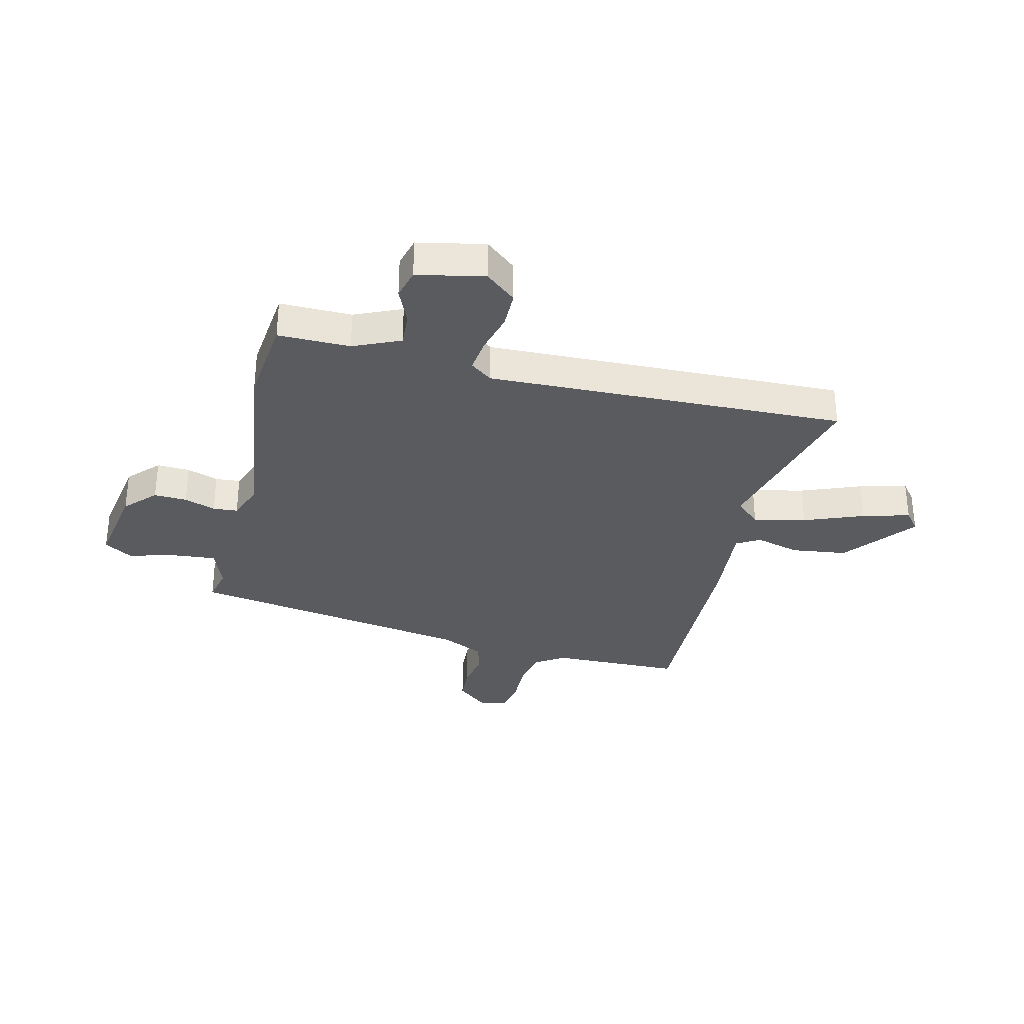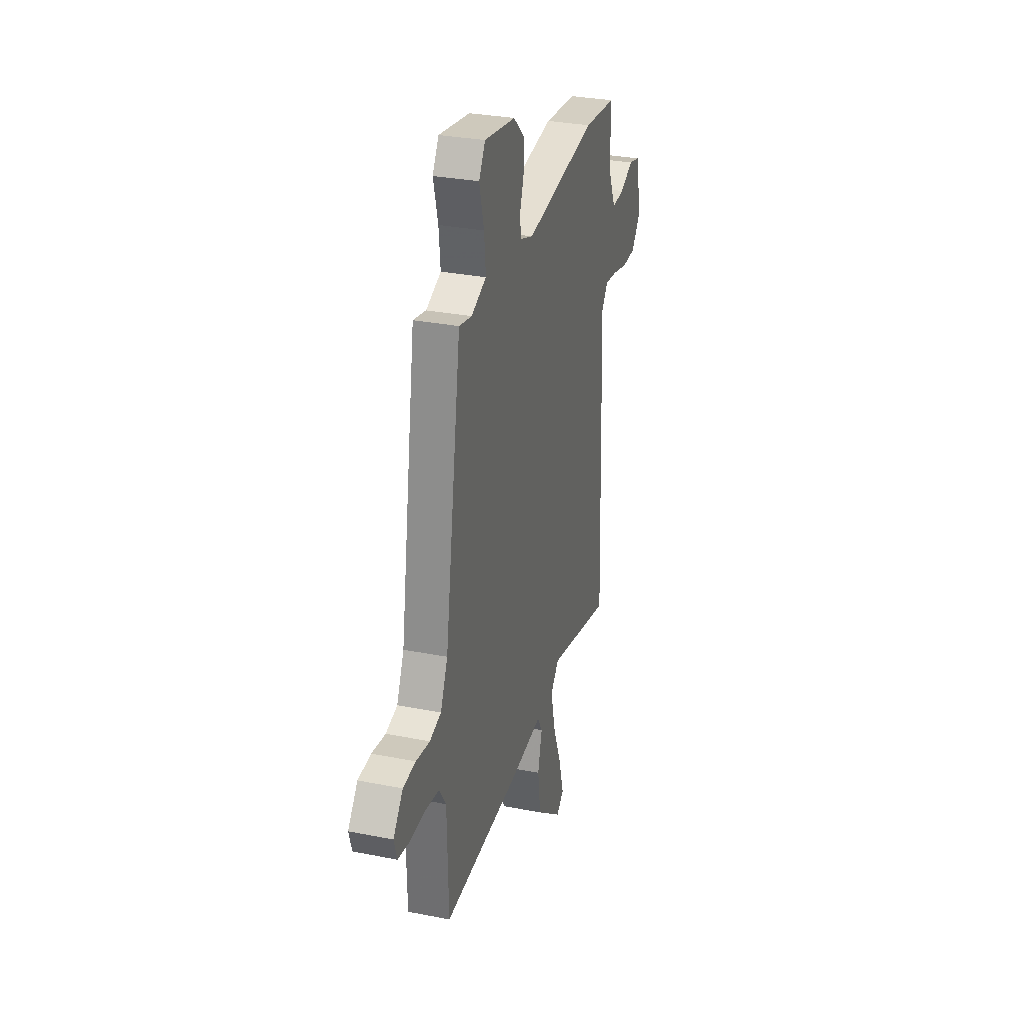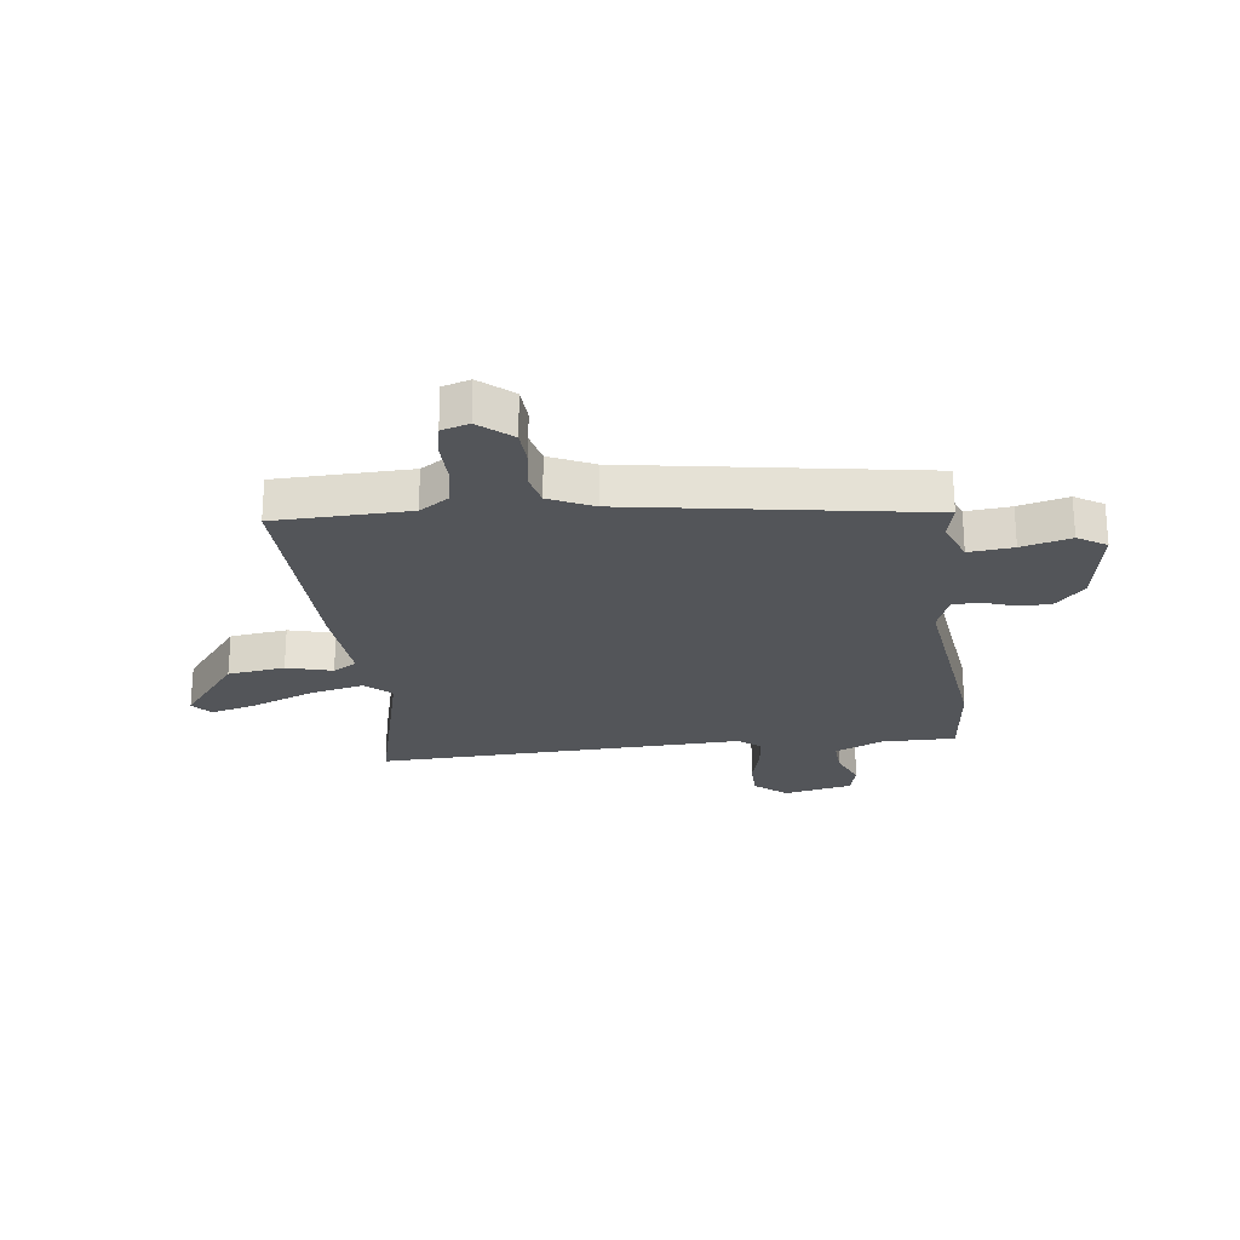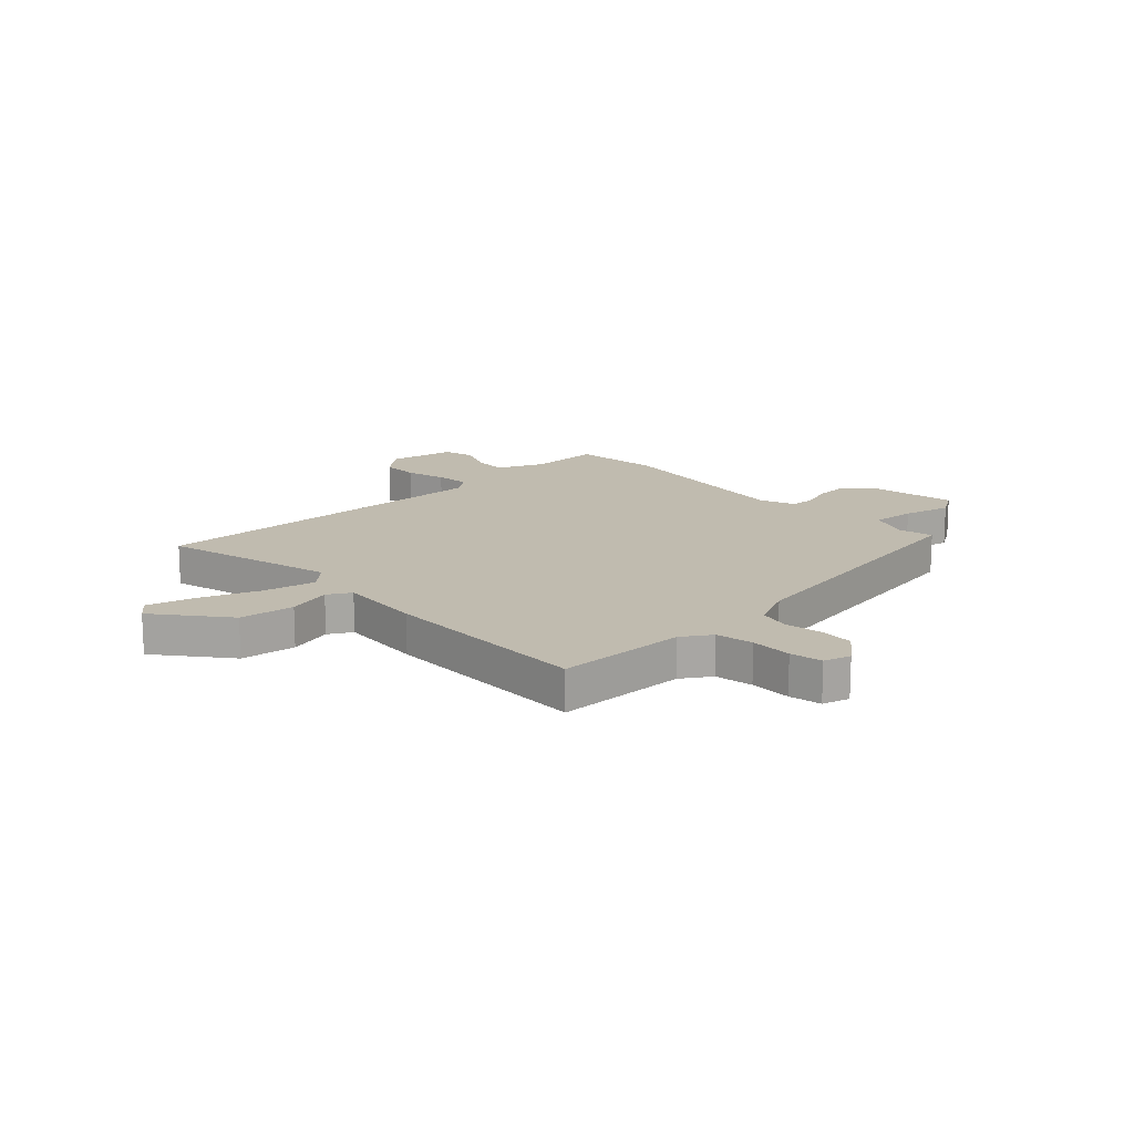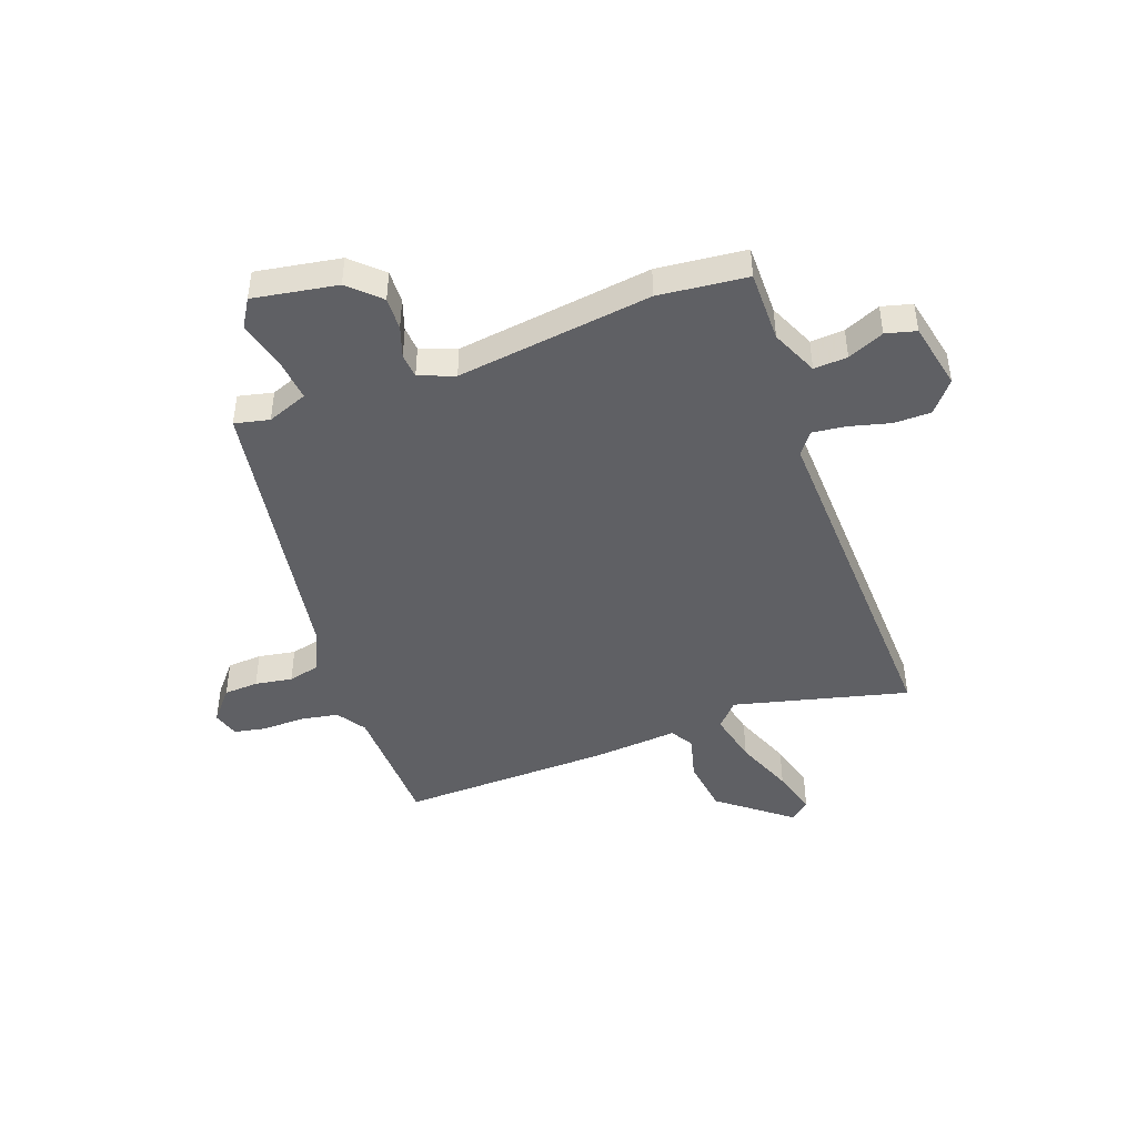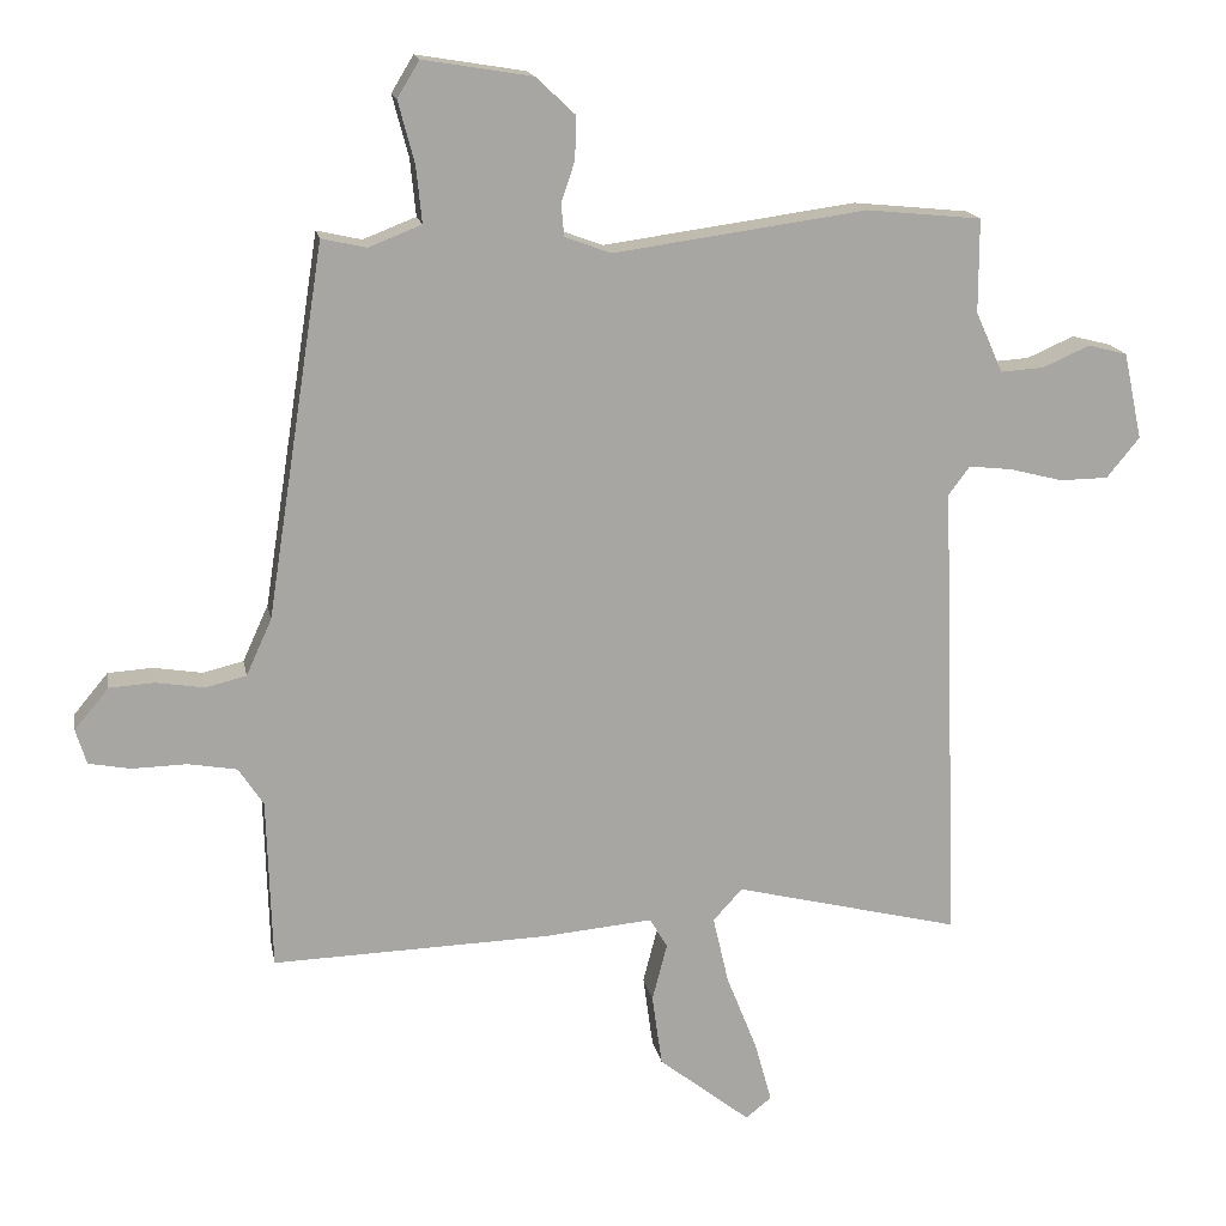
<metadata>
{"format":"obj","ext":"obj","renderer":"f3d","projection":"perspective","resolution":1024,"background":"white","views":[{"elev":-32.6,"azim":76.0,"up":"+Y"},{"elev":30.8,"azim":-74.1,"up":"+Z"},{"elev":-24.4,"azim":-83.3,"up":"+Y"},{"elev":15.9,"azim":-134.0,"up":"+Y"},{"elev":-45.0,"azim":19.8,"up":"+Y"},{"elev":16.1,"azim":-10.3,"up":"+Z"}]}
</metadata>
<code>
v 0.357 0.07 0.514
v 0.518 0.07 0.498
v 0.518 0.07 0.367
v 0.556 0.07 0.282
v 0.617 0.07 0.286
v 0.683 0.07 0.315
v 0.738 0.07 0.301
v 0.764 0.07 0.179
v 0.718 0.07 0.123
v 0.65 0.07 0.122
v 0.576 0.07 0.141
v 0.515 0.07 0.148
v 0.485 0.07 0.108
v 0.51 0.07 -0.545
v 0.193 0.07 -0.467
v 0.152 0.07 -0.512
v 0.174 0.07 -0.607
v 0.217 0.07 -0.715
v 0.241 0.07 -0.801
v 0.205 0.07 -0.83
v 0.076 0.07 -0.729
v 0.062 0.07 -0.628
v 0.083 0.07 -0.547
v 0.058 0.07 -0.505
v -0.096 0.07 -0.519
v -0.483 0.07 -0.531
v -0.49 0.07 -0.292
v -0.525 0.07 -0.239
v -0.594 0.07 -0.227
v -0.67 0.07 -0.229
v -0.729 0.07 -0.218
v -0.744 0.07 -0.169
v -0.696 0.07 -0.111
v -0.633 0.07 -0.107
v -0.565 0.07 -0.118
v -0.508 0.07 -0.104
v -0.472 0.07 -0.025
v -0.391 0.07 0.496
v -0.328 0.07 0.482
v -0.254 0.07 0.511
v -0.262 0.07 0.59
v -0.285 0.07 0.677
v -0.254 0.07 0.728
v -0.101 0.07 0.703
v -0.046 0.07 0.651
v -0.048 0.07 0.591
v -0.067 0.07 0.534
v -0.063 0.07 0.489
v 0.002 0.07 0.465
v 0.357 0 0.514
v 0.518 0 0.498
v 0.518 0 0.367
v 0.556 0 0.282
v 0.617 0 0.286
v 0.683 0 0.315
v 0.738 0 0.301
v 0.764 0 0.179
v 0.718 0 0.123
v 0.65 0 0.122
v 0.576 0 0.141
v 0.515 0 0.148
v 0.485 0 0.108
v 0.51 0 -0.545
v 0.193 0 -0.467
v 0.152 0 -0.512
v 0.174 0 -0.607
v 0.217 0 -0.715
v 0.241 0 -0.801
v 0.205 0 -0.83
v 0.076 0 -0.729
v 0.062 0 -0.628
v 0.083 0 -0.547
v 0.058 0 -0.505
v -0.096 0 -0.519
v -0.483 0 -0.531
v -0.49 0 -0.292
v -0.525 0 -0.239
v -0.594 0 -0.227
v -0.67 0 -0.229
v -0.729 0 -0.218
v -0.744 0 -0.169
v -0.696 0 -0.111
v -0.633 0 -0.107
v -0.565 0 -0.118
v -0.508 0 -0.104
v -0.472 0 -0.025
v -0.391 0 0.496
v -0.328 0 0.482
v -0.254 0 0.511
v -0.262 0 0.59
v -0.285 0 0.677
v -0.254 0 0.728
v -0.101 0 0.703
v -0.046 0 0.651
v -0.048 0 0.591
v -0.067 0 0.534
v -0.063 0 0.489
v 0.002 0 0.465
f 44 45 46 47
f 44 47 48
f 41 42 43 44
f 40 41 44 48
f 39 40 48 49
f 37 38 39
f 32 33 34 35
f 32 35 36
f 29 30 31 32
f 28 29 32 36
f 27 28 36 37
f 24 25 26 27
f 20 21 22 23
f 18 19 20 23
f 17 18 23 24
f 16 17 24
f 15 16 24 27
f 13 14 15 27
f 8 9 10 11
f 8 11 12
f 5 6 7 8
f 4 5 8 12
f 3 4 12 13
f 49 1 2 3
f 27 37 39 49
f 3 13 27 49
f 96 95 94 93
f 97 96 93
f 93 92 91 90
f 97 93 90 89
f 98 97 89 88
f 88 87 86
f 84 83 82 81
f 85 84 81
f 81 80 79 78
f 85 81 78 77
f 86 85 77 76
f 76 75 74 73
f 72 71 70 69
f 72 69 68 67
f 73 72 67 66
f 73 66 65
f 76 73 65 64
f 76 64 63 62
f 60 59 58 57
f 61 60 57
f 57 56 55 54
f 61 57 54 53
f 62 61 53 52
f 52 51 50 98
f 98 88 86 76
f 98 76 62 52
f 1 50 51 2
f 2 51 52 3
f 3 52 53 4
f 4 53 54 5
f 5 54 55 6
f 6 55 56 7
f 7 56 57 8
f 8 57 58 9
f 9 58 59 10
f 10 59 60 11
f 11 60 61 12
f 12 61 62 13
f 13 62 63 14
f 14 63 64 15
f 15 64 65 16
f 16 65 66 17
f 17 66 67 18
f 18 67 68 19
f 19 68 69 20
f 20 69 70 21
f 21 70 71 22
f 22 71 72 23
f 23 72 73 24
f 24 73 74 25
f 25 74 75 26
f 26 75 76 27
f 27 76 77 28
f 28 77 78 29
f 29 78 79 30
f 30 79 80 31
f 31 80 81 32
f 32 81 82 33
f 33 82 83 34
f 34 83 84 35
f 35 84 85 36
f 36 85 86 37
f 37 86 87 38
f 38 87 88 39
f 39 88 89 40
f 40 89 90 41
f 41 90 91 42
f 42 91 92 43
f 43 92 93 44
f 44 93 94 45
f 45 94 95 46
f 46 95 96 47
f 47 96 97 48
f 48 97 98 49
f 49 98 50 1

</code>
